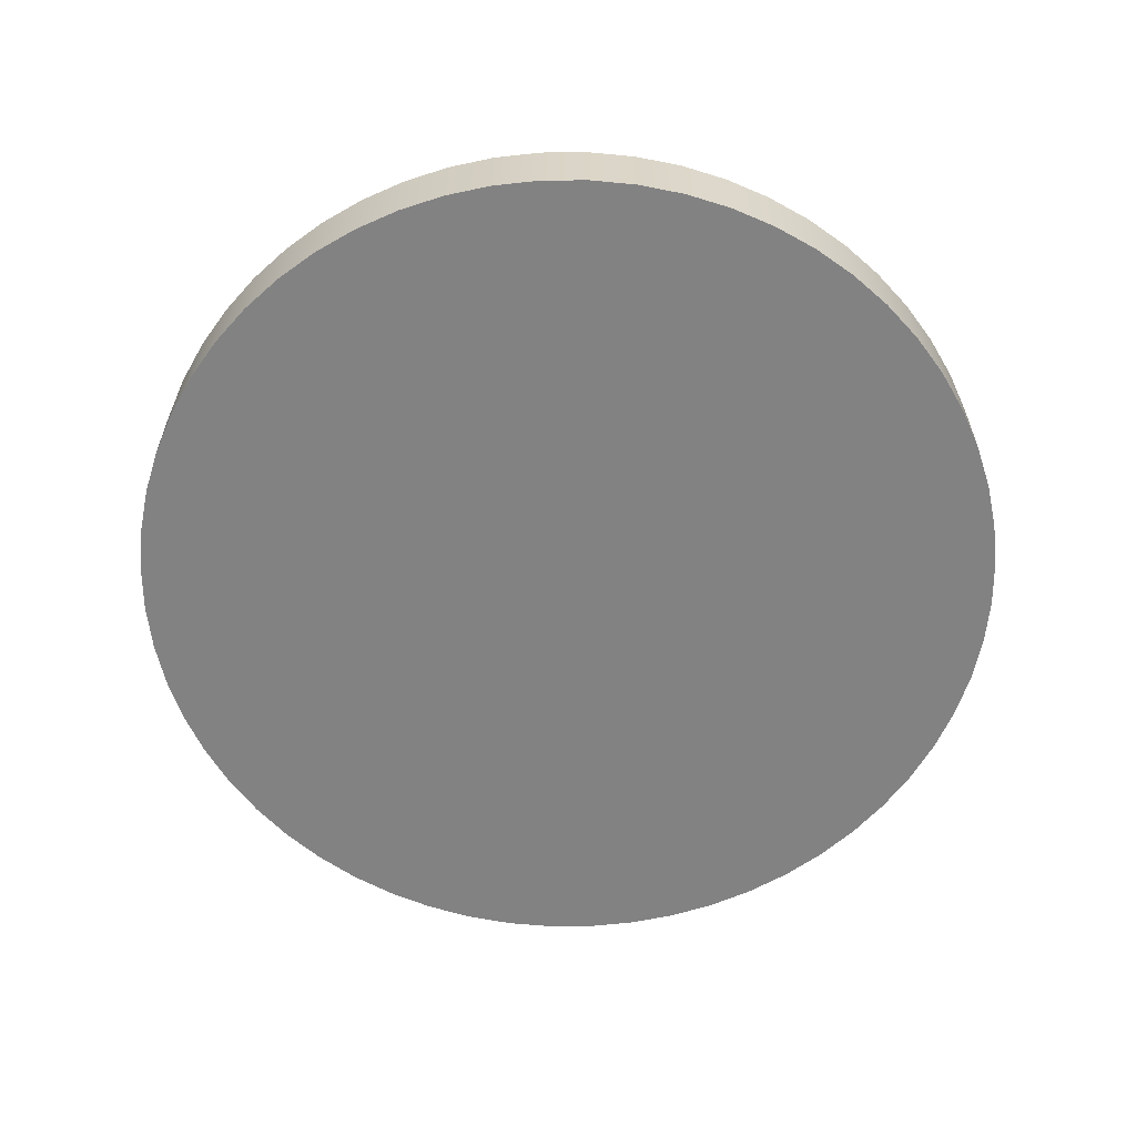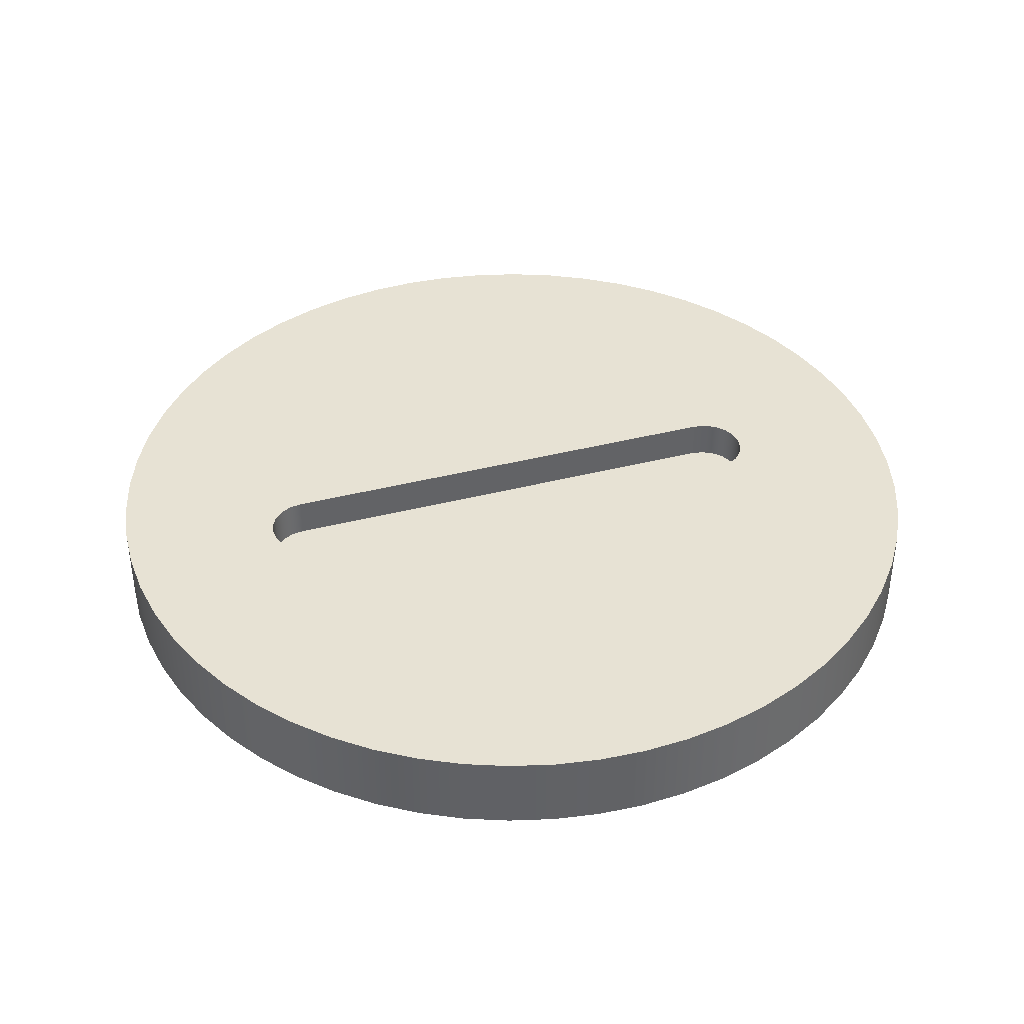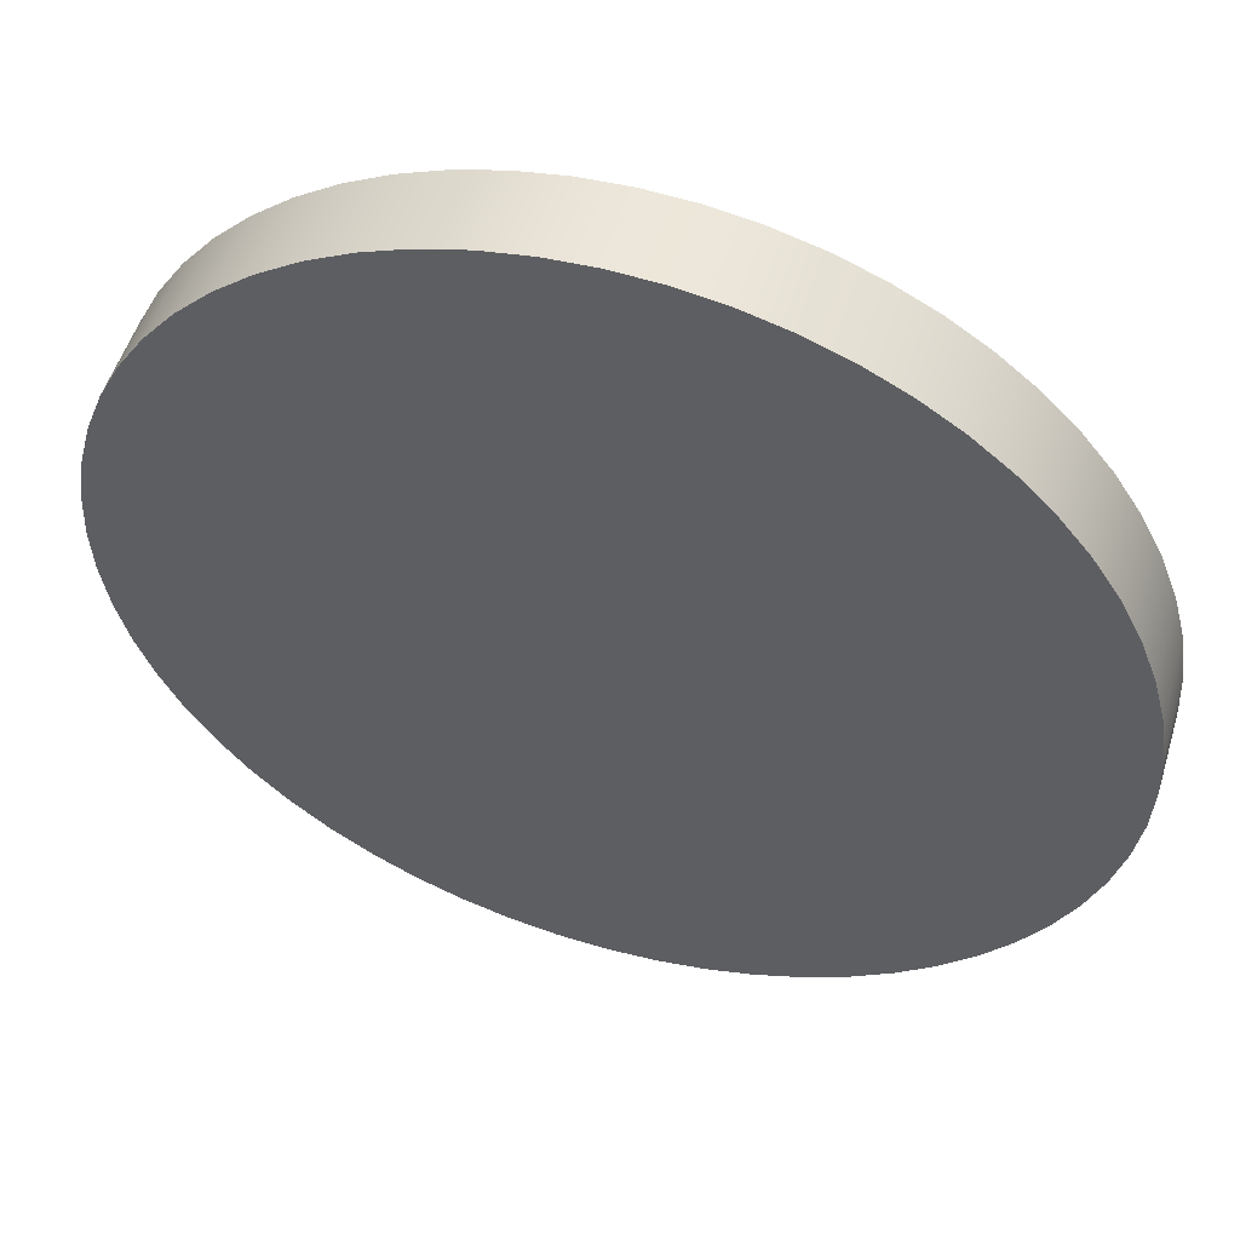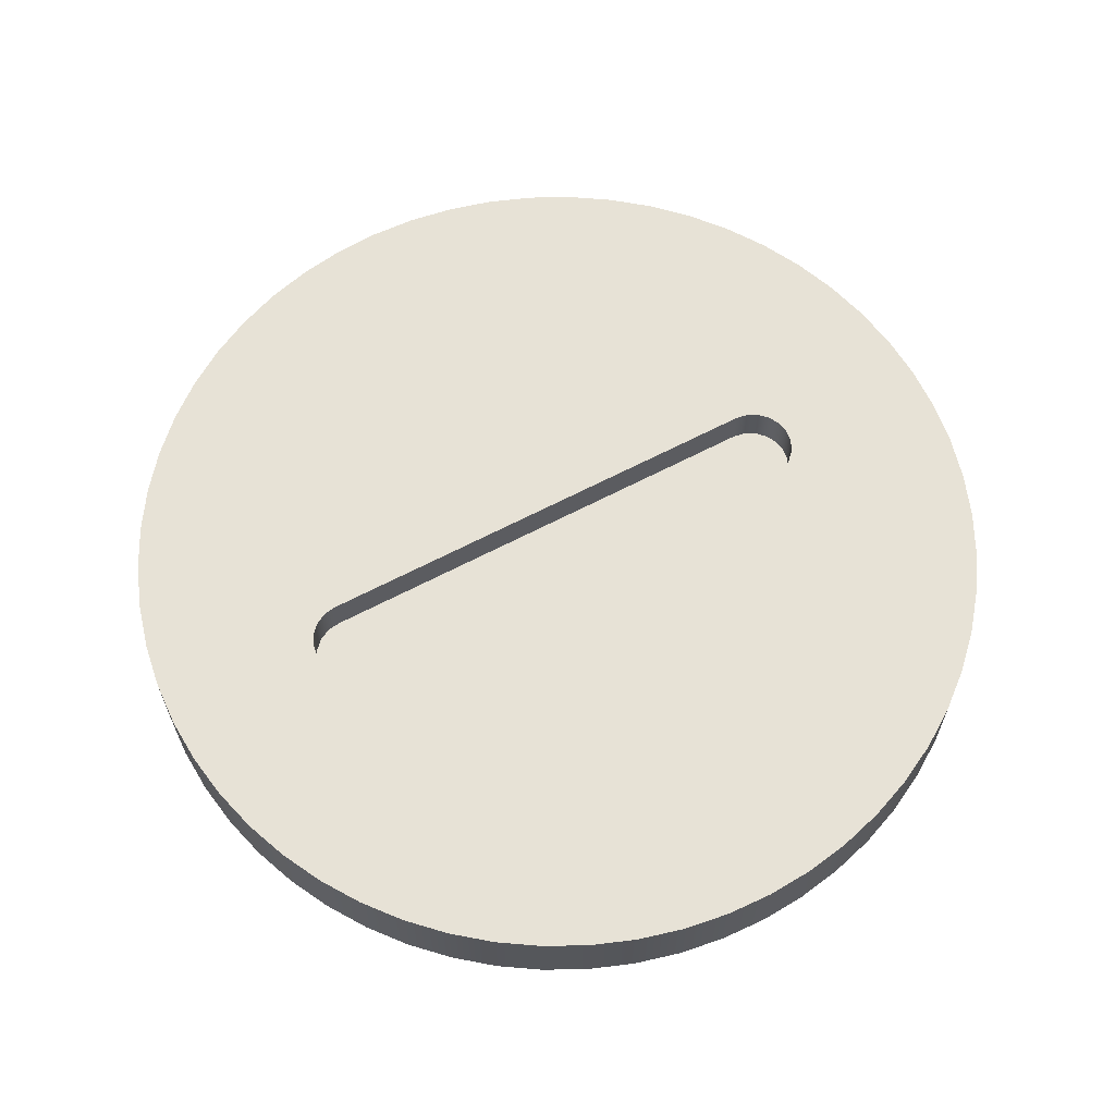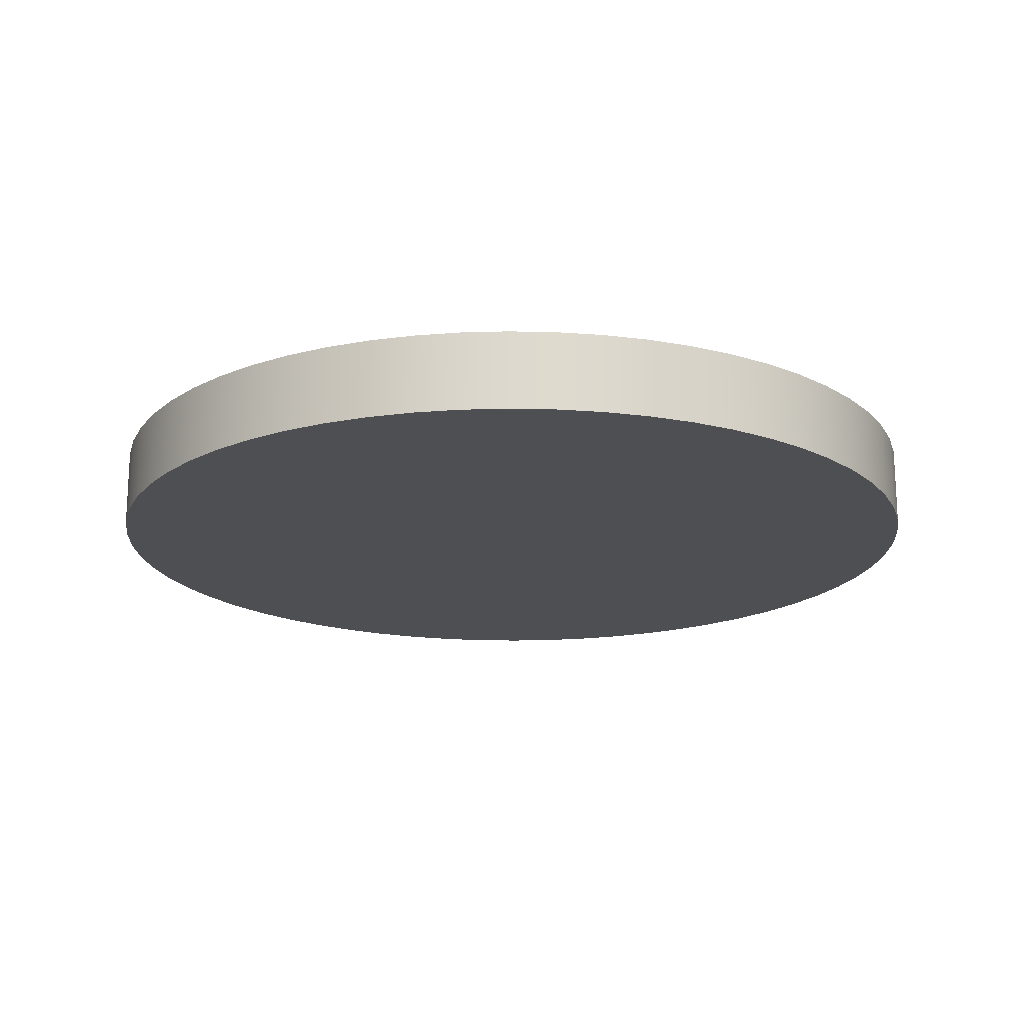
<metadata>
{"format":"obj","ext":"obj","renderer":"f3d","projection":"perspective","resolution":1024,"background":"white","views":[{"elev":-60.9,"azim":21.4,"up":"+Z"},{"elev":39.8,"azim":-17.6,"up":"+Z"},{"elev":52.8,"azim":-163.2,"up":"+Y"},{"elev":63.3,"azim":151.9,"up":"+Z"},{"elev":-18.1,"azim":162.5,"up":"+Z"}]}
</metadata>
<code>
v -0.6 -0.1 0.2
v 0.6 -0.1 0.2
v 0.6 -0.1 0.1
v -0.6 -0.1 0.1
v 0.6 -0.1 0.2
v 0.6309 -0.09511 0.2
v 0.6588 -0.0809 0.2
v 0.6809 -0.05878 0.2
v 0.6951 -0.0309 0.2
v 0.7 -6.123e-18 0.2
v 0.6951 0.0309 0.2
v 0.6809 0.05878 0.2
v 0.6588 0.0809 0.2
v 0.6309 0.09511 0.2
v 0.6 0.1 0.2
v 0.6 0.1 0.1
v 0.6309 0.09511 0.1
v 0.6588 0.0809 0.1
v 0.6809 0.05878 0.1
v 0.6951 0.0309 0.1
v 0.7 -6.123e-18 0.1
v 0.6951 -0.0309 0.1
v 0.6809 -0.05878 0.1
v 0.6588 -0.0809 0.1
v 0.6309 -0.09511 0.1
v 0.6 -0.1 0.1
v 0.6 0.1 0.2
v -0.6 0.1 0.2
v -0.6 0.1 0.1
v 0.6 0.1 0.1
v -0.6 0.1 0.2
v -0.6309 0.09511 0.2
v -0.6588 0.0809 0.2
v -0.6809 0.05878 0.2
v -0.6951 0.0309 0.2
v -0.7 6.123e-18 0.2
v -0.6951 -0.0309 0.2
v -0.6809 -0.05878 0.2
v -0.6588 -0.0809 0.2
v -0.6309 -0.09511 0.2
v -0.6 -0.1 0.2
v -0.6 -0.1 0.1
v -0.6309 -0.09511 0.1
v -0.6588 -0.0809 0.1
v -0.6809 -0.05878 0.1
v -0.6951 -0.0309 0.1
v -0.7 6.123e-18 0.1
v -0.6951 0.0309 0.1
v -0.6809 0.05878 0.1
v -0.6588 0.0809 0.1
v -0.6309 0.09511 0.1
v -0.6 0.1 0.1
v -0.6 0.1 0.1
v -0.6309 0.09511 0.1
v -0.6588 0.0809 0.1
v -0.6809 0.05878 0.1
v -0.6951 0.0309 0.1
v -0.7 6.123e-18 0.1
v -0.6951 -0.0309 0.1
v -0.6809 -0.05878 0.1
v -0.6588 -0.0809 0.1
v -0.6309 -0.09511 0.1
v -0.6 -0.1 0.1
v 0.6 -0.1 0.1
v 0.6309 -0.09511 0.1
v 0.6588 -0.0809 0.1
v 0.6809 -0.05878 0.1
v 0.6951 -0.0309 0.1
v 0.7 -6.123e-18 0.1
v 0.6951 0.0309 0.1
v 0.6809 0.05878 0.1
v 0.6588 0.0809 0.1
v 0.6309 0.09511 0.1
v 0.6 0.1 0.1
v -1.1 -1.347e-16 0.2
v -1.094 0.115 0.2
v -1.076 0.2287 0.2
v -1.046 0.3399 0.2
v -1.005 0.4474 0.2
v -0.9526 0.55 0.2
v -0.8899 0.6466 0.2
v -0.8175 0.736 0.2
v -0.736 0.8175 0.2
v -0.6466 0.8899 0.2
v -0.55 0.9526 0.2
v -0.4474 1.005 0.2
v -0.3399 1.046 0.2
v -0.2287 1.076 0.2
v -0.115 1.094 0.2
v 6.736e-17 1.1 0.2
v 0.115 1.094 0.2
v 0.2287 1.076 0.2
v 0.3399 1.046 0.2
v 0.4474 1.005 0.2
v 0.55 0.9526 0.2
v 0.6466 0.8899 0.2
v 0.736 0.8175 0.2
v 0.8175 0.736 0.2
v 0.8899 0.6466 0.2
v 0.9526 0.55 0.2
v 1.005 0.4474 0.2
v 1.046 0.3399 0.2
v 1.076 0.2287 0.2
v 1.094 0.115 0.2
v 1.1 0 0.2
v 1.094 -0.115 0.2
v 1.076 -0.2287 0.2
v 1.046 -0.3399 0.2
v 1.005 -0.4474 0.2
v 0.9526 -0.55 0.2
v 0.8899 -0.6466 0.2
v 0.8175 -0.736 0.2
v 0.736 -0.8175 0.2
v 0.6466 -0.8899 0.2
v 0.55 -0.9526 0.2
v 0.4474 -1.005 0.2
v 0.3399 -1.046 0.2
v 0.2287 -1.076 0.2
v 0.115 -1.094 0.2
v 6.736e-17 -1.1 0.2
v -0.115 -1.094 0.2
v -0.2287 -1.076 0.2
v -0.3399 -1.046 0.2
v -0.4474 -1.005 0.2
v -0.55 -0.9526 0.2
v -0.6466 -0.8899 0.2
v -0.736 -0.8175 0.2
v -0.8175 -0.736 0.2
v -0.8899 -0.6466 0.2
v -0.9526 -0.55 0.2
v -1.005 -0.4474 0.2
v -1.046 -0.3399 0.2
v -1.076 -0.2287 0.2
v -1.094 -0.115 0.2
v -1.1 -1.347e-16 0
v -1.094 -0.115 0
v -1.076 -0.2287 0
v -1.046 -0.3399 0
v -1.005 -0.4474 0
v -0.9526 -0.55 0
v -0.8899 -0.6466 0
v -0.8175 -0.736 0
v -0.736 -0.8175 0
v -0.6466 -0.8899 0
v -0.55 -0.9526 0
v -0.4474 -1.005 0
v -0.3399 -1.046 0
v -0.2287 -1.076 0
v -0.115 -1.094 0
v 6.736e-17 -1.1 0
v 0.115 -1.094 0
v 0.2287 -1.076 0
v 0.3399 -1.046 0
v 0.4474 -1.005 0
v 0.55 -0.9526 0
v 0.6466 -0.8899 0
v 0.736 -0.8175 0
v 0.8175 -0.736 0
v 0.8899 -0.6466 0
v 0.9526 -0.55 0
v 1.005 -0.4474 0
v 1.046 -0.3399 0
v 1.076 -0.2287 0
v 1.094 -0.115 0
v 1.1 0 0
v 1.094 0.115 0
v 1.076 0.2287 0
v 1.046 0.3399 0
v 1.005 0.4474 0
v 0.9526 0.55 0
v 0.8899 0.6466 0
v 0.8175 0.736 0
v 0.736 0.8175 0
v 0.6466 0.8899 0
v 0.55 0.9526 0
v 0.4474 1.005 0
v 0.3399 1.046 0
v 0.2287 1.076 0
v 0.115 1.094 0
v 6.736e-17 1.1 0
v -0.115 1.094 0
v -0.2287 1.076 0
v -0.3399 1.046 0
v -0.4474 1.005 0
v -0.55 0.9526 0
v -0.6466 0.8899 0
v -0.736 0.8175 0
v -0.8175 0.736 0
v -0.8899 0.6466 0
v -0.9526 0.55 0
v -1.005 0.4474 0
v -1.046 0.3399 0
v -1.076 0.2287 0
v -1.094 0.115 0
v -1.1 -1.347e-16 0
v -1.1 -1.347e-16 0.2
v 0.6 -0.1 0.2
v -0.6 -0.1 0.2
v -0.6309 -0.09511 0.2
v -0.6588 -0.0809 0.2
v -0.6809 -0.05878 0.2
v -0.6951 -0.0309 0.2
v -0.7 6.123e-18 0.2
v -0.6951 0.0309 0.2
v -0.6809 0.05878 0.2
v -0.6588 0.0809 0.2
v -0.6309 0.09511 0.2
v -0.6 0.1 0.2
v 0.6 0.1 0.2
v 0.6309 0.09511 0.2
v 0.6588 0.0809 0.2
v 0.6809 0.05878 0.2
v 0.6951 0.0309 0.2
v 0.7 -6.123e-18 0.2
v 0.6951 -0.0309 0.2
v 0.6809 -0.05878 0.2
v 0.6588 -0.0809 0.2
v 0.6309 -0.09511 0.2
v -1.1 -1.347e-16 0.2
v -1.094 -0.115 0.2
v -1.076 -0.2287 0.2
v -1.046 -0.3399 0.2
v -1.005 -0.4474 0.2
v -0.9526 -0.55 0.2
v -0.8899 -0.6466 0.2
v -0.8175 -0.736 0.2
v -0.736 -0.8175 0.2
v -0.6466 -0.8899 0.2
v -0.55 -0.9526 0.2
v -0.4474 -1.005 0.2
v -0.3399 -1.046 0.2
v -0.2287 -1.076 0.2
v -0.115 -1.094 0.2
v 6.736e-17 -1.1 0.2
v 0.115 -1.094 0.2
v 0.2287 -1.076 0.2
v 0.3399 -1.046 0.2
v 0.4474 -1.005 0.2
v 0.55 -0.9526 0.2
v 0.6466 -0.8899 0.2
v 0.736 -0.8175 0.2
v 0.8175 -0.736 0.2
v 0.8899 -0.6466 0.2
v 0.9526 -0.55 0.2
v 1.005 -0.4474 0.2
v 1.046 -0.3399 0.2
v 1.076 -0.2287 0.2
v 1.094 -0.115 0.2
v 1.1 0 0.2
v 1.094 0.115 0.2
v 1.076 0.2287 0.2
v 1.046 0.3399 0.2
v 1.005 0.4474 0.2
v 0.9526 0.55 0.2
v 0.8899 0.6466 0.2
v 0.8175 0.736 0.2
v 0.736 0.8175 0.2
v 0.6466 0.8899 0.2
v 0.55 0.9526 0.2
v 0.4474 1.005 0.2
v 0.3399 1.046 0.2
v 0.2287 1.076 0.2
v 0.115 1.094 0.2
v 6.736e-17 1.1 0.2
v -0.115 1.094 0.2
v -0.2287 1.076 0.2
v -0.3399 1.046 0.2
v -0.4474 1.005 0.2
v -0.55 0.9526 0.2
v -0.6466 0.8899 0.2
v -0.736 0.8175 0.2
v -0.8175 0.736 0.2
v -0.8899 0.6466 0.2
v -0.9526 0.55 0.2
v -1.005 0.4474 0.2
v -1.046 0.3399 0.2
v -1.076 0.2287 0.2
v -1.094 0.115 0.2
v -1.1 -1.347e-16 0
v -1.094 0.115 0
v -1.076 0.2287 0
v -1.046 0.3399 0
v -1.005 0.4474 0
v -0.9526 0.55 0
v -0.8899 0.6466 0
v -0.8175 0.736 0
v -0.736 0.8175 0
v -0.6466 0.8899 0
v -0.55 0.9526 0
v -0.4474 1.005 0
v -0.3399 1.046 0
v -0.2287 1.076 0
v -0.115 1.094 0
v 6.736e-17 1.1 0
v 0.115 1.094 0
v 0.2287 1.076 0
v 0.3399 1.046 0
v 0.4474 1.005 0
v 0.55 0.9526 0
v 0.6466 0.8899 0
v 0.736 0.8175 0
v 0.8175 0.736 0
v 0.8899 0.6466 0
v 0.9526 0.55 0
v 1.005 0.4474 0
v 1.046 0.3399 0
v 1.076 0.2287 0
v 1.094 0.115 0
v 1.1 0 0
v 1.094 -0.115 0
v 1.076 -0.2287 0
v 1.046 -0.3399 0
v 1.005 -0.4474 0
v 0.9526 -0.55 0
v 0.8899 -0.6466 0
v 0.8175 -0.736 0
v 0.736 -0.8175 0
v 0.6466 -0.8899 0
v 0.55 -0.9526 0
v 0.4474 -1.005 0
v 0.3399 -1.046 0
v 0.2287 -1.076 0
v 0.115 -1.094 0
v 6.736e-17 -1.1 0
v -0.115 -1.094 0
v -0.2287 -1.076 0
v -0.3399 -1.046 0
v -0.4474 -1.005 0
v -0.55 -0.9526 0
v -0.6466 -0.8899 0
v -0.736 -0.8175 0
v -0.8175 -0.736 0
v -0.8899 -0.6466 0
v -0.9526 -0.55 0
v -1.005 -0.4474 0
v -1.046 -0.3399 0
v -1.076 -0.2287 0
v -1.094 -0.115 0
g 33bd4826-e312-11ea-bab2-54bf646e7e1f
f 1 2 4
f 4 2 3
g 33bd9646-e312-11ea-883e-54bf646e7e1f
f 26 5 25
f 25 5 6
f 25 6 7
f 25 7 24
f 24 7 8
f 24 8 23
f 23 8 9
f 23 9 22
f 22 9 10
f 22 10 21
f 21 10 11
f 21 11 20
f 20 11 12
f 20 12 19
f 19 12 13
f 19 13 18
f 18 13 14
f 18 14 17
f 17 14 16
f 16 14 15
g 33bde45a-e312-11ea-a175-54bf646e7e1f
f 27 28 30
f 30 28 29
g 33be327a-e312-11ea-b822-54bf646e7e1f
f 52 31 51
f 51 31 32
f 51 32 33
f 51 33 50
f 50 33 34
f 50 34 49
f 49 34 35
f 49 35 48
f 48 35 36
f 48 36 47
f 47 36 37
f 47 37 46
f 46 37 38
f 46 38 45
f 45 38 39
f 45 39 44
f 44 39 40
f 44 40 43
f 43 40 42
f 42 40 41
g 33be808a-e312-11ea-941b-54bf646e7e1f
f 54 55 53
f 53 55 56
f 53 56 57
f 57 58 53
f 53 58 63
f 53 63 64
f 58 59 63
f 63 59 60
f 63 60 61
f 61 62 63
f 65 66 64
f 64 66 67
f 64 67 68
f 68 69 64
f 64 69 74
f 64 74 53
f 69 70 74
f 74 70 71
f 74 71 72
f 72 73 74
g 3388080c-e312-11ea-b40f-54bf646e7e1f
f 76 194 75
f 75 194 195
f 196 135 134
f 134 135 136
f 134 136 133
f 133 136 137
f 133 137 132
f 132 137 138
f 132 138 131
f 131 138 139
f 131 139 130
f 130 139 140
f 130 140 129
f 129 140 141
f 129 141 128
f 128 141 142
f 128 142 127
f 127 142 143
f 127 143 126
f 126 143 144
f 126 144 125
f 125 144 145
f 125 145 124
f 124 145 146
f 124 146 123
f 123 146 147
f 123 147 122
f 122 147 148
f 122 148 121
f 121 148 149
f 121 149 120
f 120 149 150
f 120 150 119
f 119 150 151
f 119 151 118
f 118 151 152
f 118 152 117
f 117 152 153
f 117 153 116
f 116 153 154
f 116 154 115
f 115 154 155
f 115 155 114
f 114 155 156
f 114 156 113
f 113 156 157
f 113 157 112
f 112 157 158
f 112 158 111
f 111 158 159
f 111 159 110
f 110 159 160
f 110 160 109
f 109 160 161
f 109 161 108
f 108 161 162
f 108 162 107
f 107 162 163
f 107 163 106
f 106 163 164
f 106 164 105
f 105 164 165
f 105 165 104
f 104 165 166
f 104 166 103
f 103 166 167
f 103 167 102
f 102 167 168
f 102 168 101
f 101 168 169
f 101 169 100
f 100 169 170
f 100 170 99
f 99 170 171
f 99 171 98
f 98 171 172
f 98 172 97
f 97 172 173
f 97 173 96
f 96 173 174
f 96 174 95
f 95 174 175
f 95 175 94
f 94 175 176
f 94 176 93
f 93 176 177
f 93 177 92
f 92 177 178
f 92 178 91
f 91 178 179
f 91 179 90
f 90 179 180
f 90 180 89
f 89 180 181
f 89 181 88
f 88 181 182
f 88 182 87
f 87 182 183
f 87 183 86
f 86 183 184
f 86 184 85
f 85 184 185
f 85 185 84
f 84 185 186
f 84 186 83
f 83 186 187
f 83 187 82
f 82 187 188
f 82 188 81
f 81 188 189
f 81 189 80
f 80 189 190
f 80 190 79
f 79 190 191
f 79 191 78
f 78 191 192
f 78 192 77
f 77 192 193
f 77 193 76
f 76 193 194
g 33882f2e-e312-11ea-96ff-54bf646e7e1f
f 198 234 197
f 197 234 235
f 197 235 236
f 199 224 198
f 198 224 225
f 198 225 226
f 224 199 223
f 223 199 200
f 223 200 222
f 222 200 201
f 222 201 221
f 221 201 202
f 221 202 220
f 220 202 203
f 220 203 219
f 219 203 278
f 278 203 204
f 278 204 277
f 277 204 205
f 277 205 276
f 276 205 206
f 276 206 275
f 275 206 207
f 275 207 274
f 274 207 208
f 274 208 273
f 273 208 272
f 272 208 271
f 271 208 270
f 270 208 269
f 269 208 268
f 268 208 267
f 267 208 266
f 266 208 265
f 265 208 264
f 264 208 209
f 264 209 263
f 263 209 262
f 262 209 261
f 261 209 260
f 260 209 259
f 259 209 258
f 258 209 257
f 257 209 256
f 256 209 255
f 255 209 254
f 254 209 210
f 254 210 253
f 253 210 211
f 253 211 252
f 252 211 212
f 252 212 251
f 251 212 213
f 251 213 250
f 250 213 214
f 250 214 249
f 249 214 248
f 248 214 215
f 248 215 247
f 247 215 216
f 247 216 246
f 246 216 217
f 246 217 245
f 245 217 218
f 245 218 244
f 244 218 197
f 244 197 243
f 243 197 242
f 242 197 241
f 241 197 240
f 240 197 239
f 239 197 238
f 238 197 237
f 237 197 236
f 226 227 198
f 198 227 228
f 198 228 229
f 229 230 198
f 198 230 231
f 198 231 232
f 232 233 198
f 198 233 234
g 33887d3e-e312-11ea-bace-54bf646e7e1f
f 280 308 279
f 279 308 309
f 279 309 338
f 338 309 310
f 338 310 337
f 337 310 311
f 337 311 336
f 336 311 312
f 336 312 335
f 335 312 313
f 335 313 334
f 334 313 314
f 334 314 333
f 333 314 315
f 333 315 332
f 332 315 316
f 332 316 331
f 331 316 317
f 331 317 330
f 330 317 318
f 330 318 329
f 329 318 319
f 329 319 328
f 328 319 320
f 328 320 327
f 327 320 321
f 327 321 326
f 326 321 322
f 326 322 325
f 325 322 323
f 325 323 324
f 308 280 307
f 307 280 281
f 307 281 306
f 306 281 282
f 306 282 305
f 305 282 283
f 305 283 304
f 304 283 284
f 304 284 303
f 303 284 285
f 303 285 302
f 302 285 286
f 302 286 301
f 301 286 287
f 301 287 300
f 300 287 288
f 300 288 299
f 299 288 289
f 299 289 298
f 298 289 290
f 298 290 297
f 297 290 291
f 297 291 296
f 296 291 292
f 296 292 295
f 295 292 293
f 295 293 294

</code>
